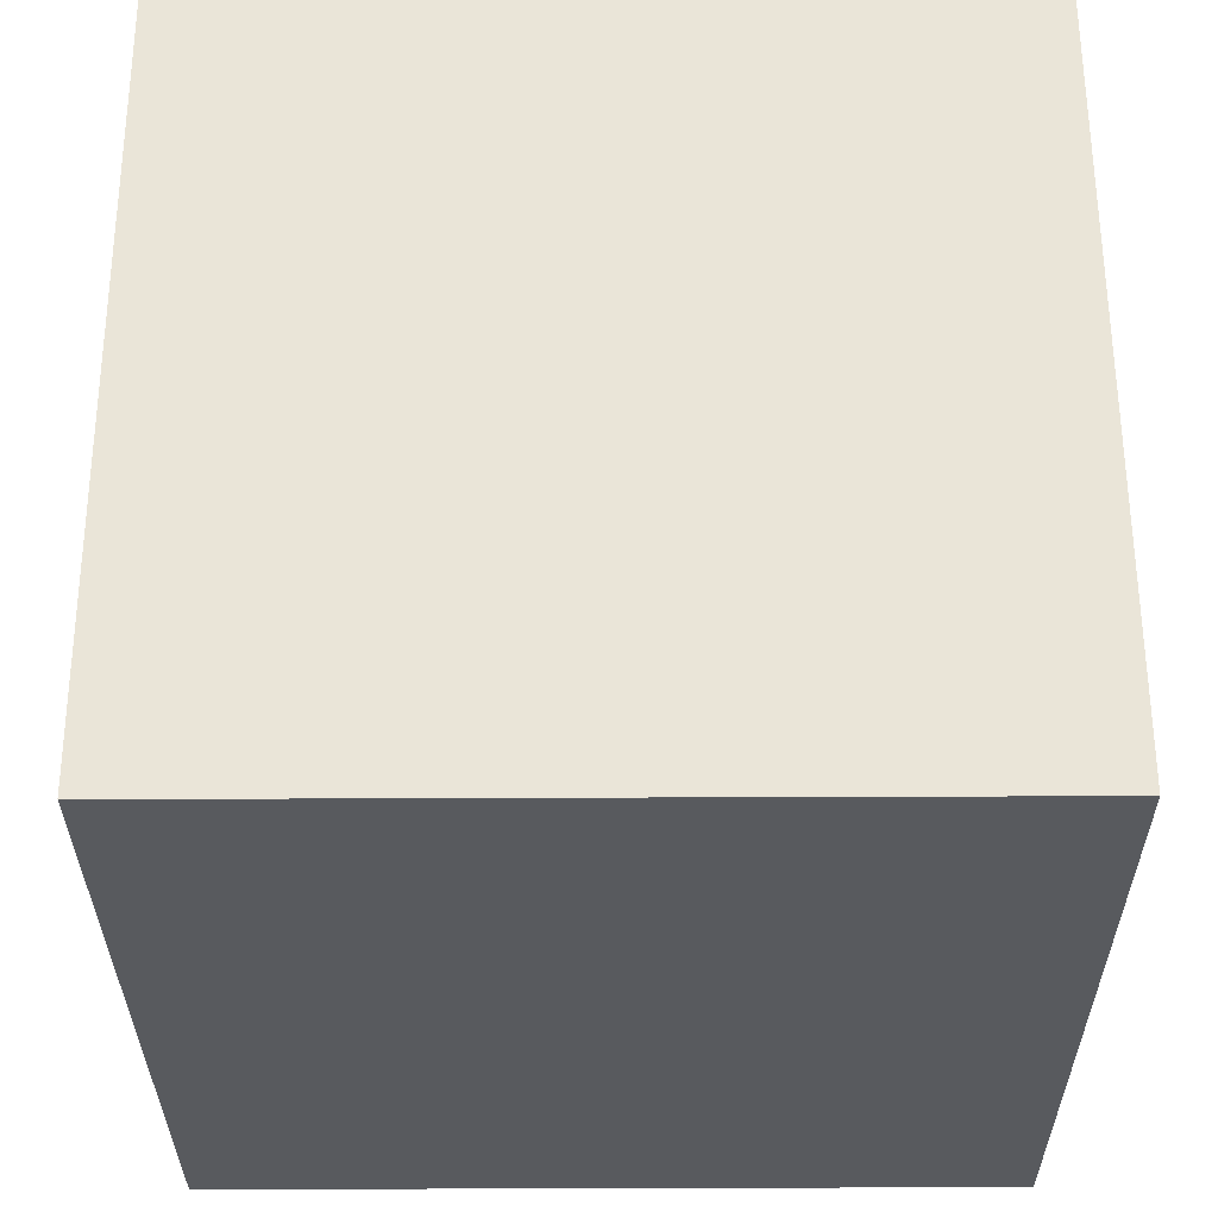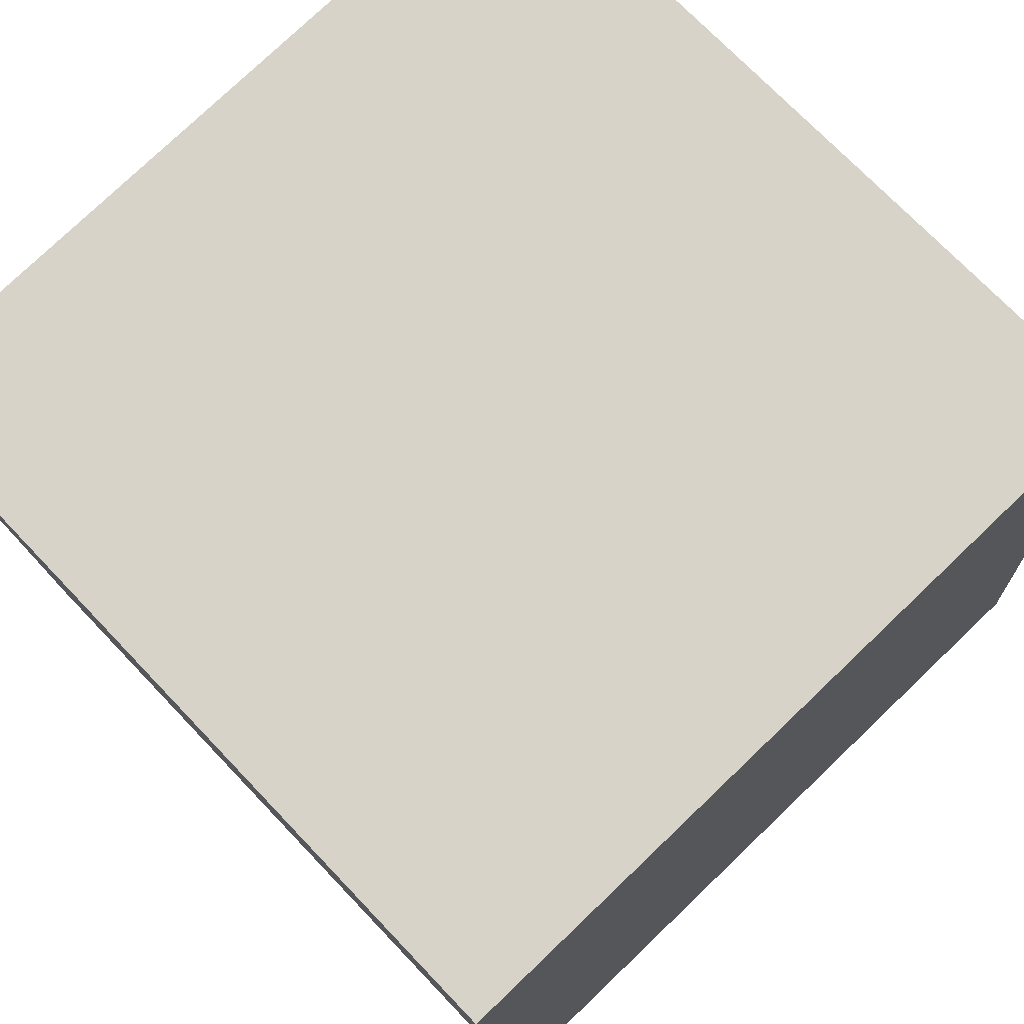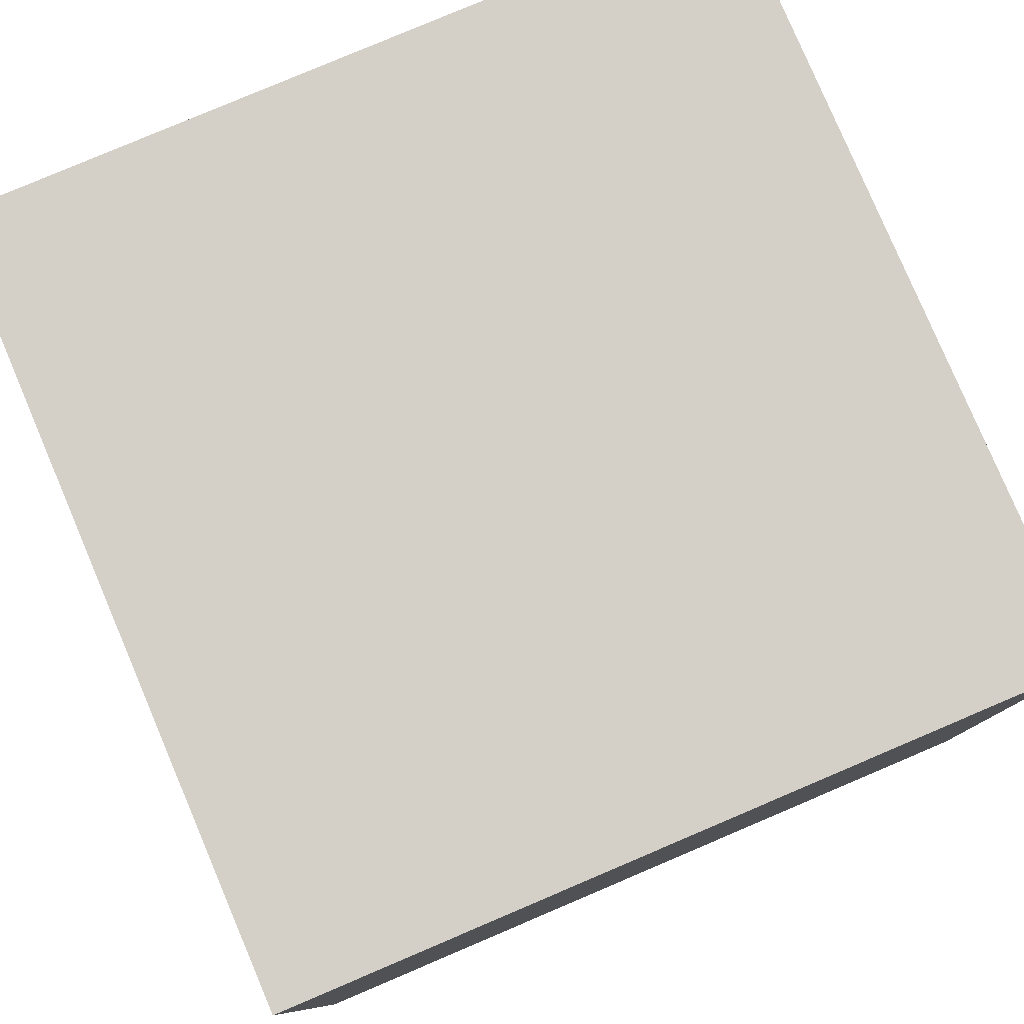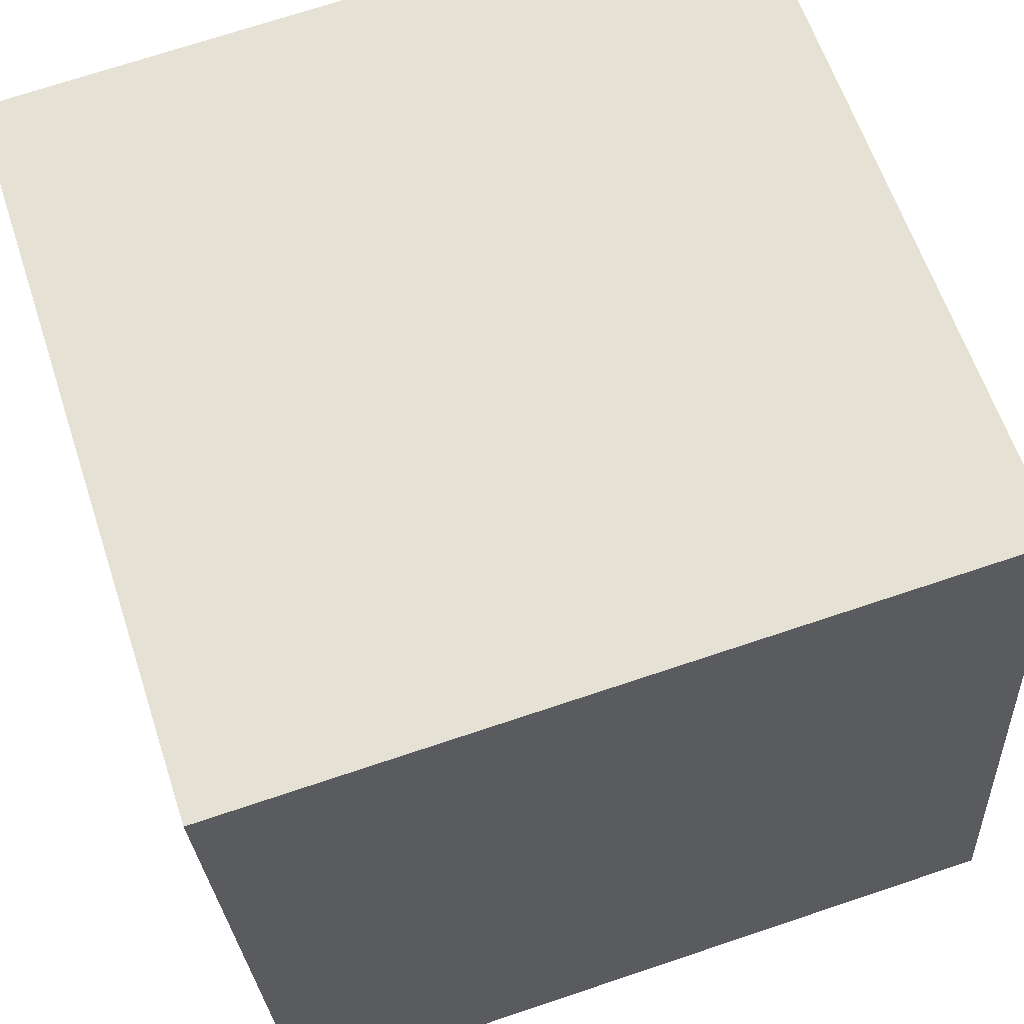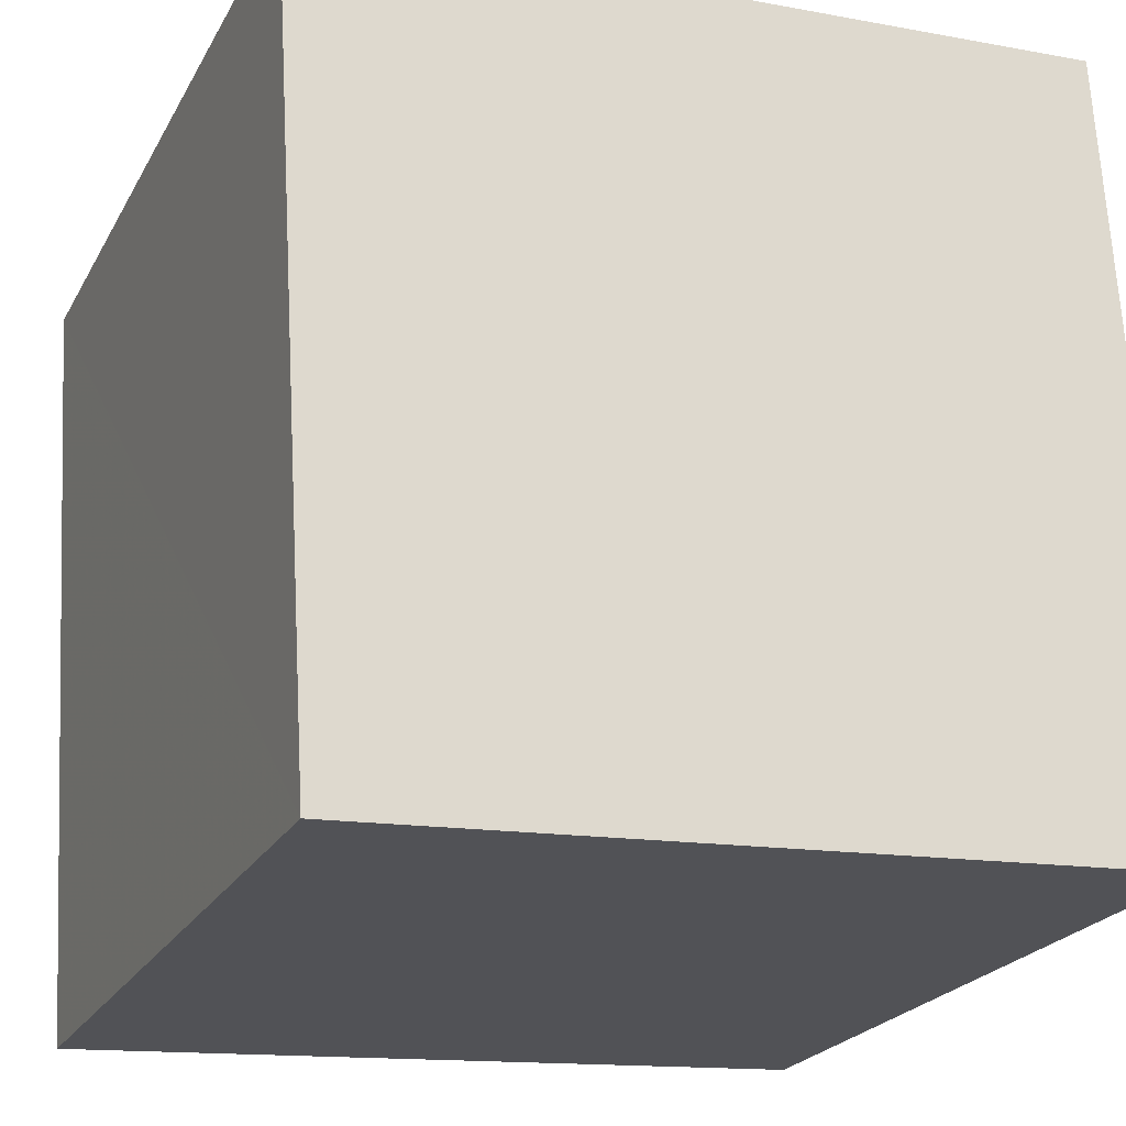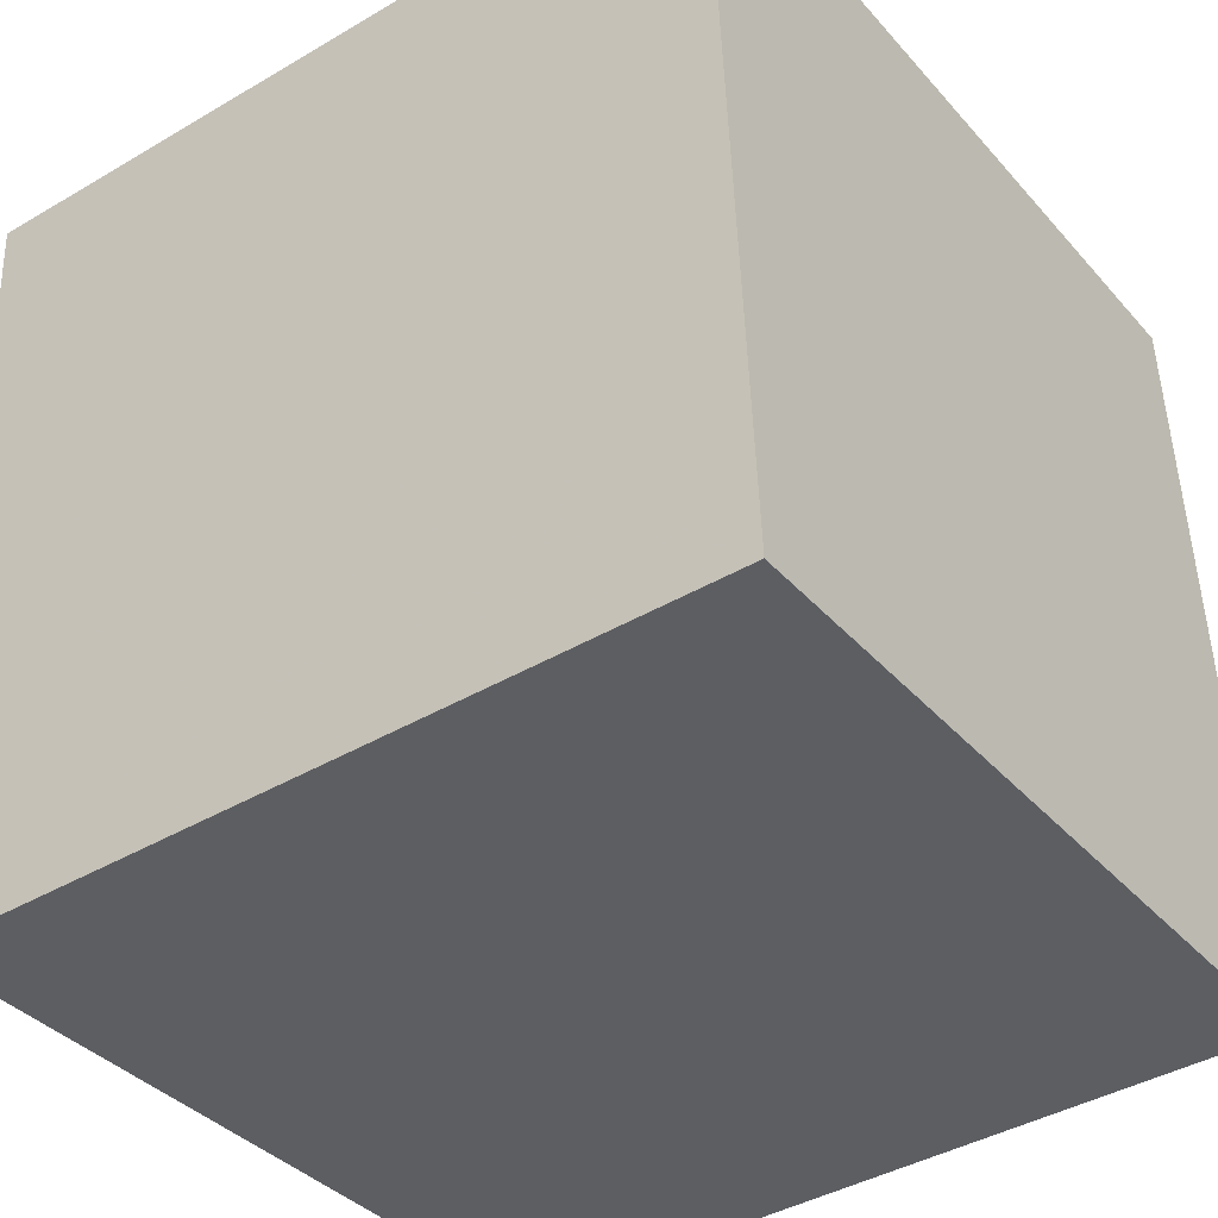
<metadata>
{"format":"obj","ext":"obj","renderer":"f3d","projection":"perspective","resolution":1024,"background":"white","views":[{"elev":58.9,"azim":-93.6,"up":"+Z"},{"elev":77.3,"azim":-133.8,"up":"+Y"},{"elev":79.8,"azim":-116.5,"up":"+Z"},{"elev":60.9,"azim":161.8,"up":"+Y"},{"elev":-23.0,"azim":157.7,"up":"+Y"},{"elev":-41.2,"azim":125.6,"up":"+Y"}]}
</metadata>
<code>
v  0.7183  0.06035  0.00013
v  1.716  0  0.001829
v  1.777  0.9977  -0.000923
v  0.7792  1.058  -0.002925
v  0.7168  0.06326  1
v  1.715  0.002435  1.002
v  1.776  1.001  0.999
v  0.7774  1.061  0.9972
f 3 1 2
f 5 7 6
f 1 3 4
f 1 6 2
f 7 5 8
f 2 7 3
f 6 1 5
f 3 8 4
f 7 2 6
f 1 8 5
f 8 3 7
f 8 1 4

</code>
